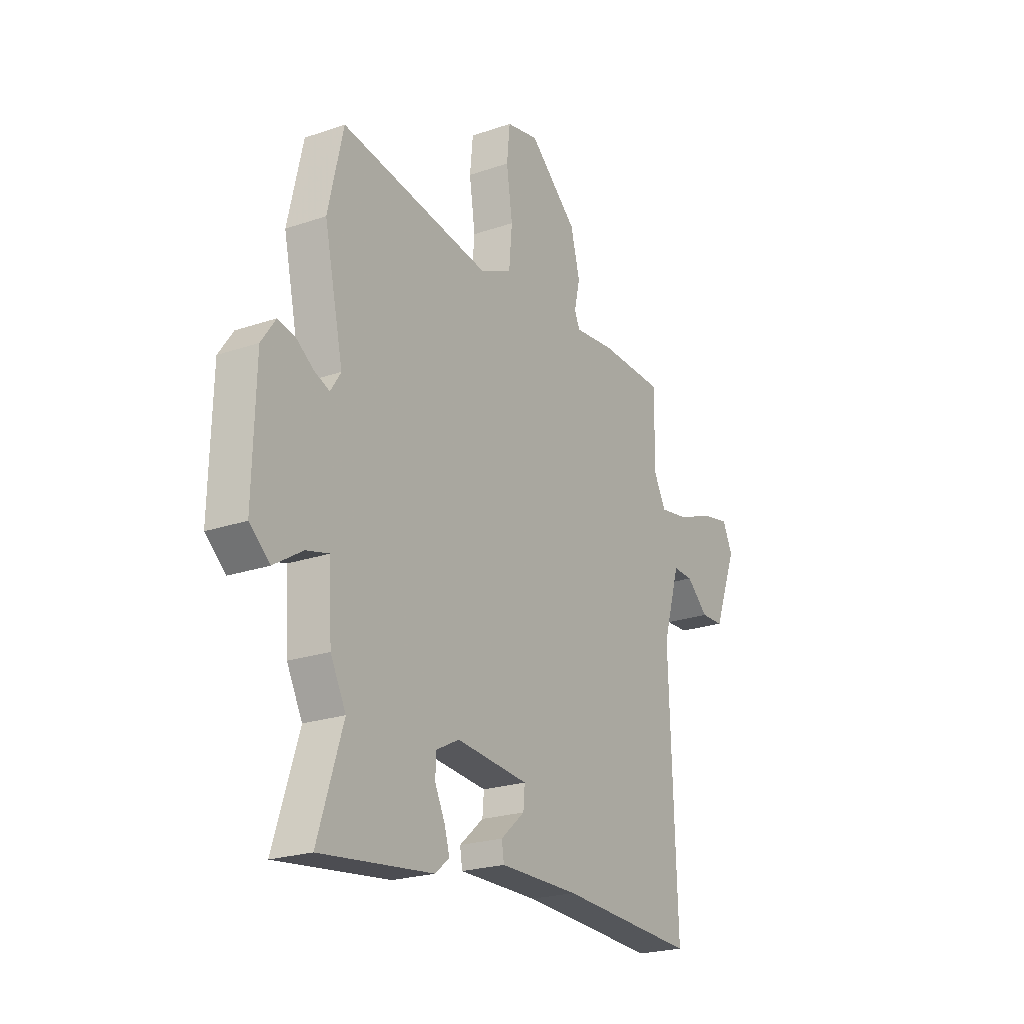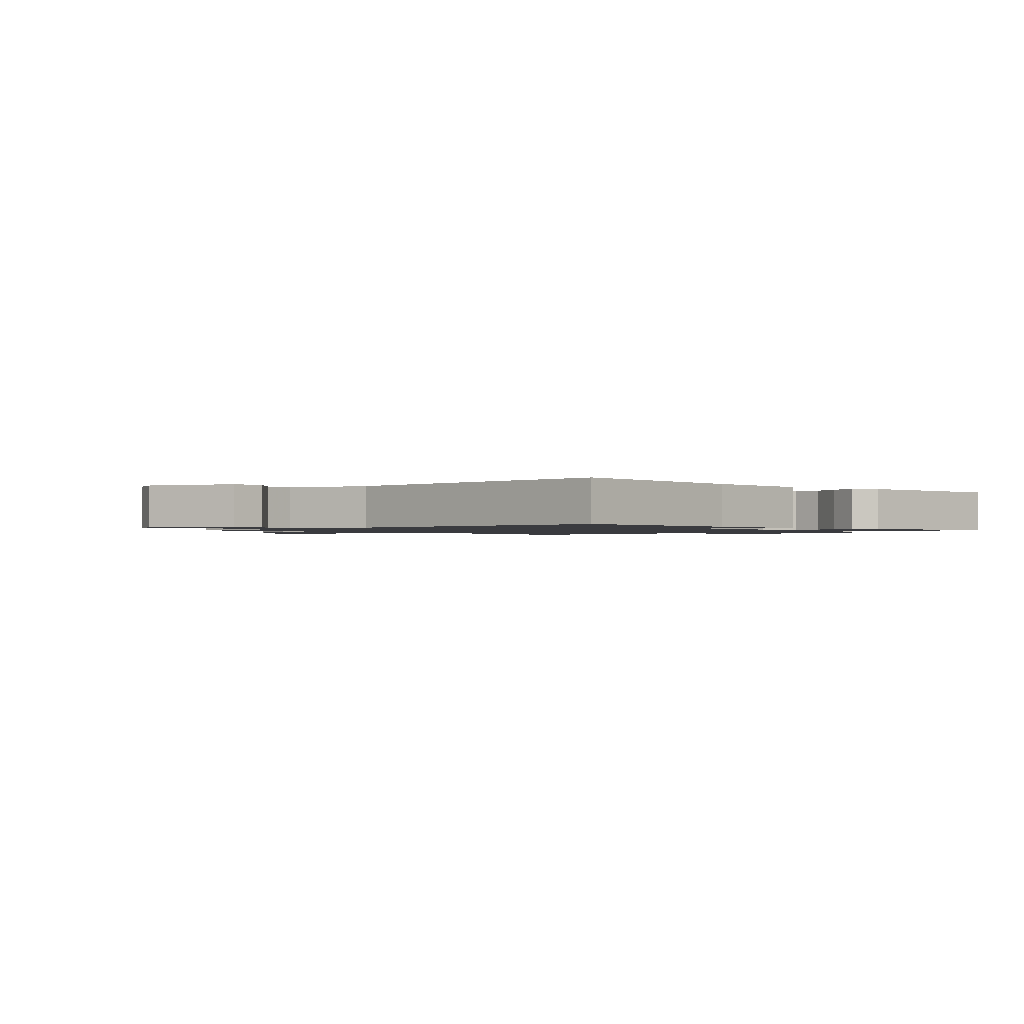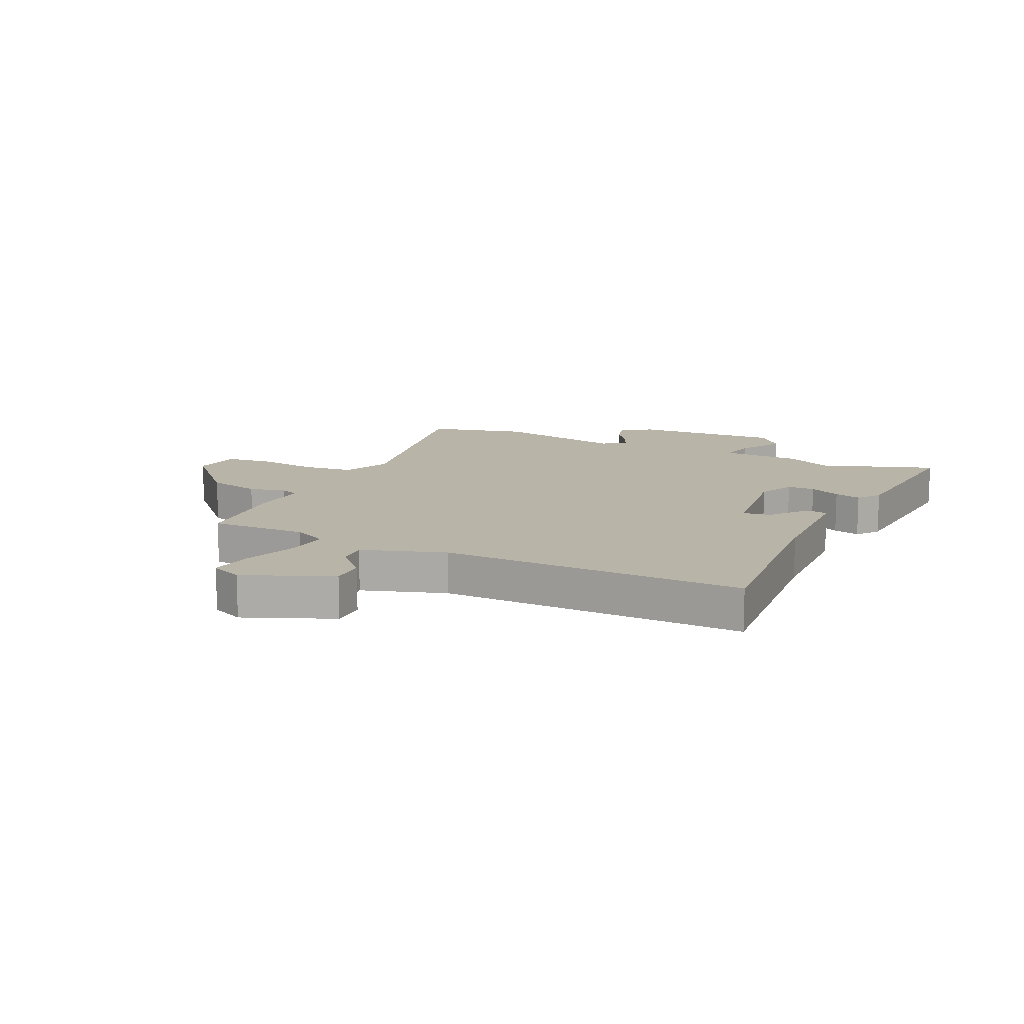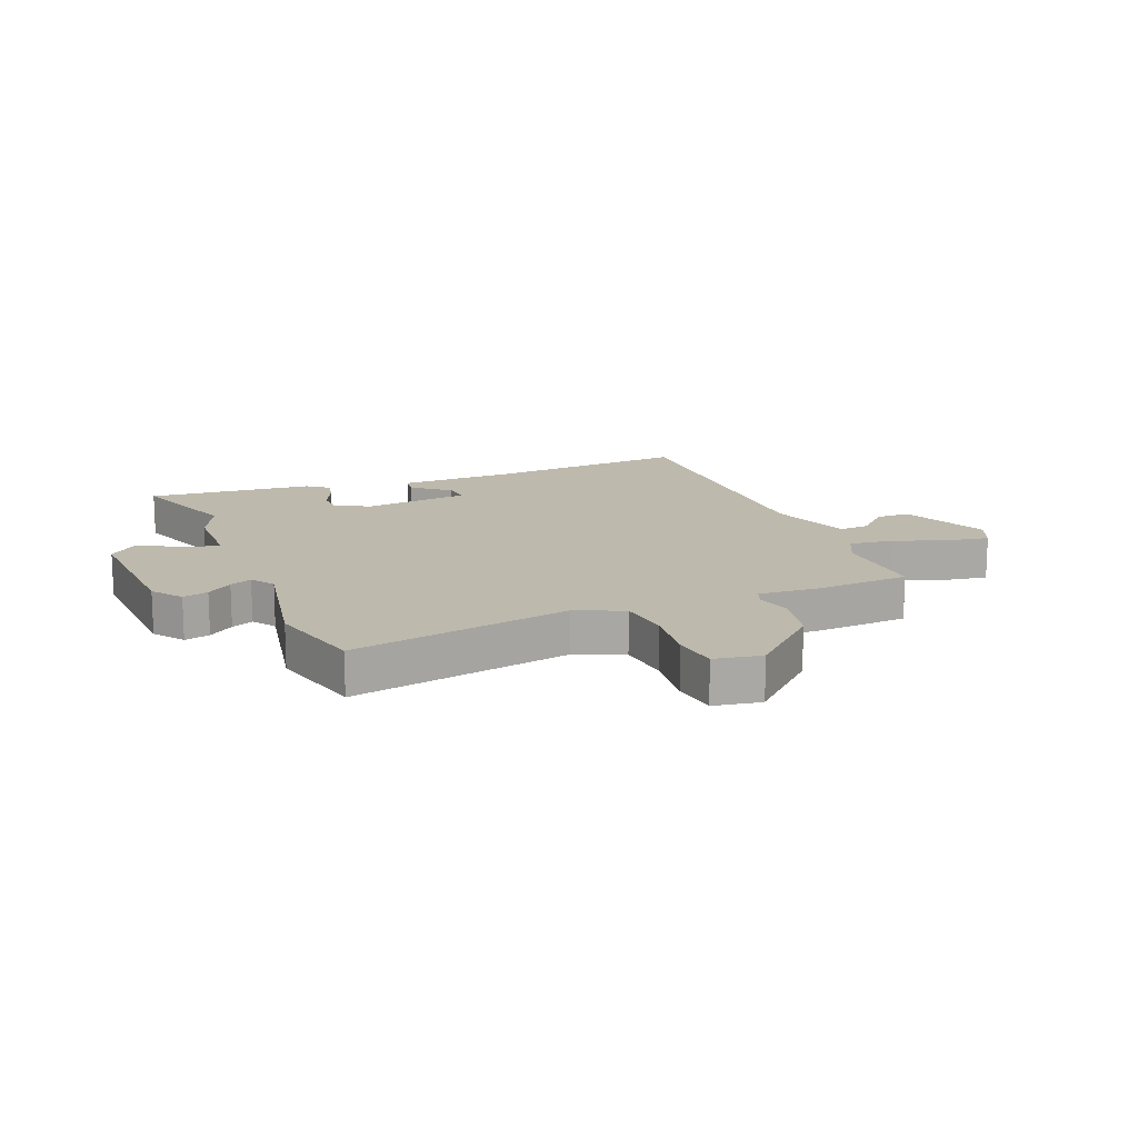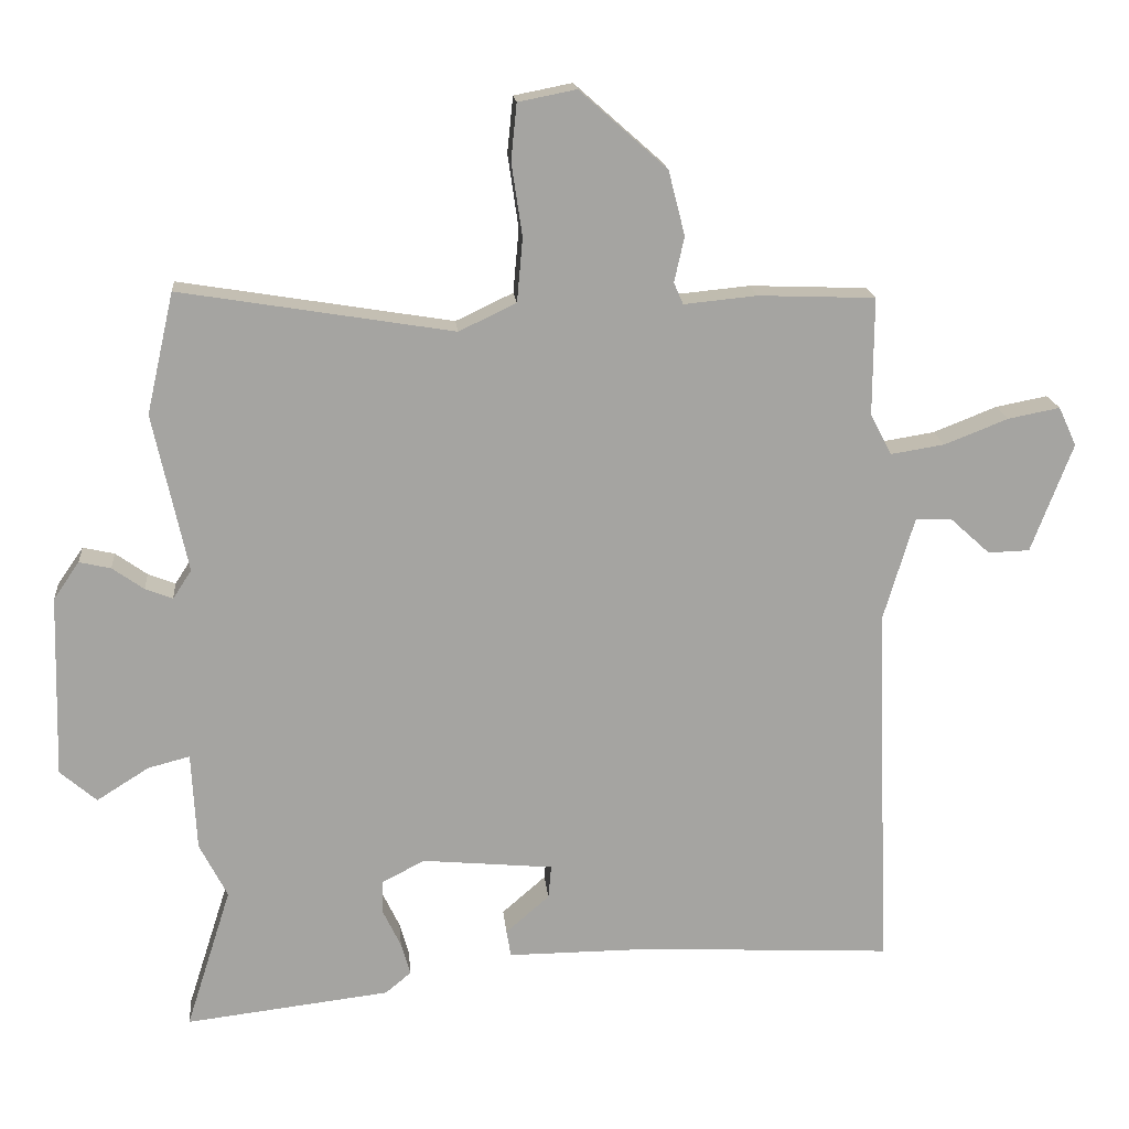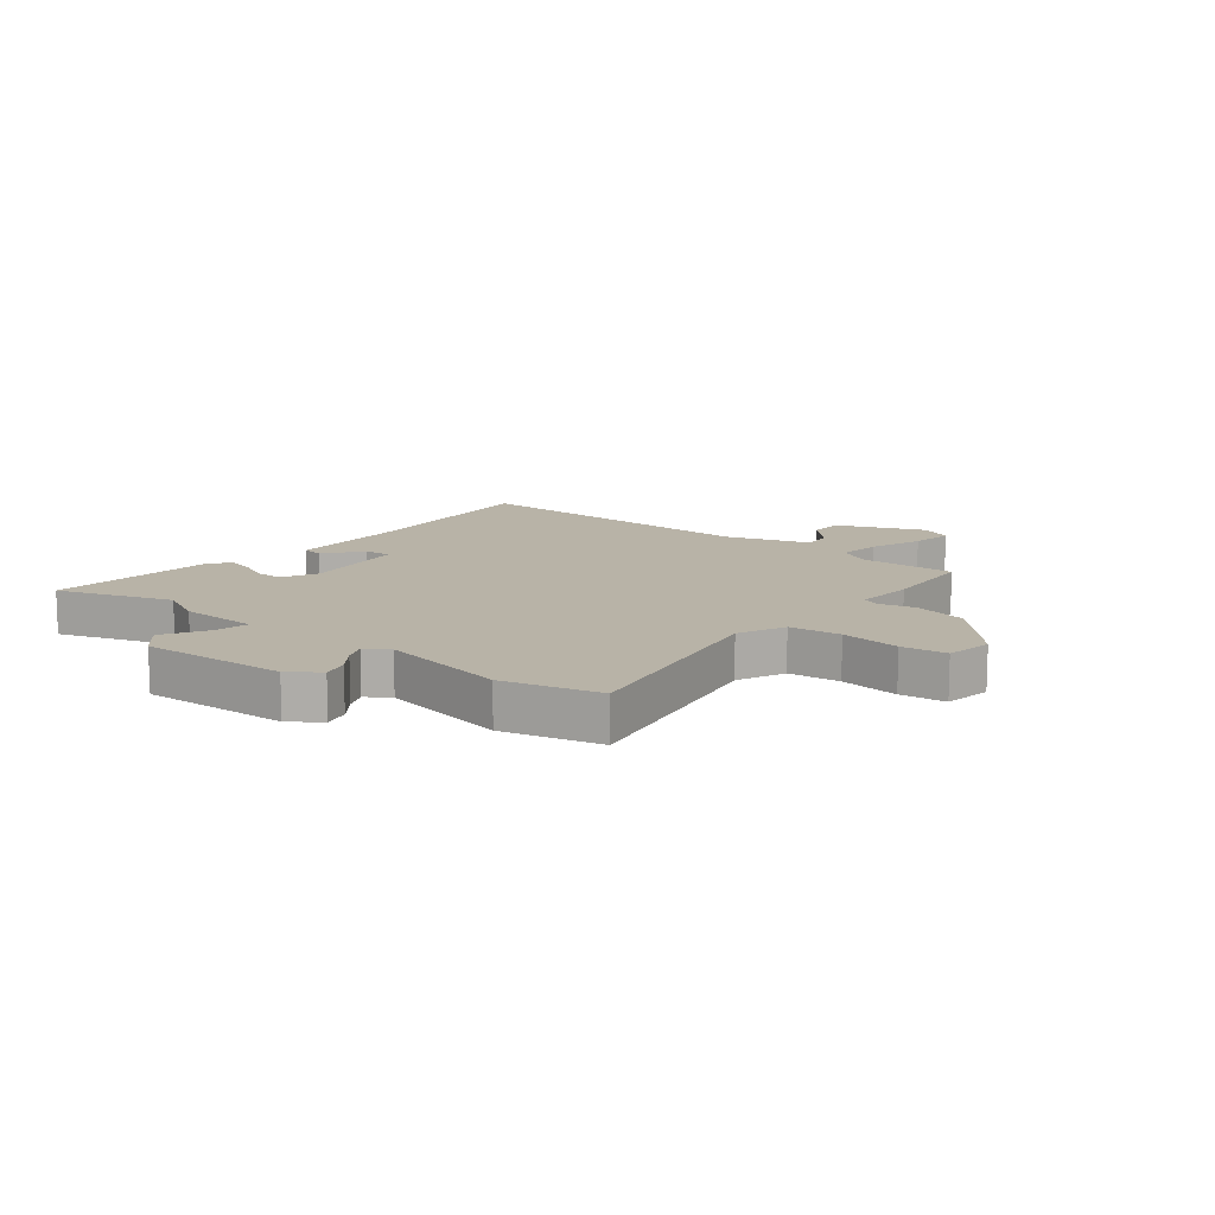
<metadata>
{"format":"obj","ext":"obj","renderer":"f3d","projection":"perspective","resolution":1024,"background":"white","views":[{"elev":-22.5,"azim":-59.3,"up":"+Z"},{"elev":-1.3,"azim":132.9,"up":"+Y"},{"elev":13.2,"azim":113.6,"up":"+Y"},{"elev":15.0,"azim":-23.6,"up":"+Y"},{"elev":17.0,"azim":-5.2,"up":"+Z"},{"elev":12.7,"azim":-52.8,"up":"+Y"}]}
</metadata>
<code>
v -0.532 0.07 0.36
v -0.494 0.07 0.528
v -0.113 0.07 0.466
v -0.033 0.07 0.504
v -0.025 0.07 0.593
v -0.04 0.07 0.695
v -0.032 0.07 0.773
v 0.049 0.07 0.789
v 0.171 0.07 0.681
v 0.194 0.07 0.591
v 0.18 0.07 0.528
v 0.193 0.07 0.498
v 0.295 0.07 0.508
v 0.458 0.07 0.502
v 0.457 0.07 0.338
v 0.487 0.07 0.281
v 0.562 0.07 0.293
v 0.651 0.07 0.328
v 0.723 0.07 0.342
v 0.748 0.07 0.288
v 0.69 0.07 0.136
v 0.632 0.07 0.134
v 0.577 0.07 0.184
v 0.526 0.07 0.186
v 0.483 0.07 0.042
v 0.502 0.07 -0.475
v 0.154 0.07 -0.457
v -0.047 0.07 -0.458
v -0.053 0.07 -0.421
v 0.008 0.07 -0.368
v 0.012 0.07 -0.322
v -0.171 0.07 -0.305
v -0.231 0.07 -0.336
v -0.231 0.07 -0.383
v -0.206 0.07 -0.435
v -0.193 0.07 -0.48
v -0.229 0.07 -0.51
v -0.514 0.07 -0.544
v -0.451 0.07 -0.346
v -0.49 0.07 -0.27
v -0.497 0.07 -0.134
v -0.555 0.07 -0.149
v -0.628 0.07 -0.195
v -0.679 0.07 -0.151
v -0.672 0.07 0.103
v -0.636 0.07 0.155
v -0.592 0.07 0.145
v -0.548 0.07 0.114
v -0.51 0.07 0.099
v -0.484 0.07 0.139
v -0.532 0 0.36
v -0.494 0 0.528
v -0.113 0 0.466
v -0.033 0 0.504
v -0.025 0 0.593
v -0.04 0 0.695
v -0.032 0 0.773
v 0.049 0 0.789
v 0.171 0 0.681
v 0.194 0 0.591
v 0.18 0 0.528
v 0.193 0 0.498
v 0.295 0 0.508
v 0.458 0 0.502
v 0.457 0 0.338
v 0.487 0 0.281
v 0.562 0 0.293
v 0.651 0 0.328
v 0.723 0 0.342
v 0.748 0 0.288
v 0.69 0 0.136
v 0.632 0 0.134
v 0.577 0 0.184
v 0.526 0 0.186
v 0.483 0 0.042
v 0.502 0 -0.475
v 0.154 0 -0.457
v -0.047 0 -0.458
v -0.053 0 -0.421
v 0.008 0 -0.368
v 0.012 0 -0.322
v -0.171 0 -0.305
v -0.231 0 -0.336
v -0.231 0 -0.383
v -0.206 0 -0.435
v -0.193 0 -0.48
v -0.229 0 -0.51
v -0.514 0 -0.544
v -0.451 0 -0.346
v -0.49 0 -0.27
v -0.497 0 -0.134
v -0.555 0 -0.149
v -0.628 0 -0.195
v -0.679 0 -0.151
v -0.672 0 0.103
v -0.636 0 0.155
v -0.592 0 0.145
v -0.548 0 0.114
v -0.51 0 0.099
v -0.484 0 0.139
f 46 47 48
f 45 46 48
f 44 45 48
f 43 44 48
f 42 43 48
f 41 42 48 49
f 39 40 41
f 39 41 49 50
f 37 38 39
f 36 37 39
f 35 36 39
f 34 35 39
f 33 34 39 50
f 27 28 29 30
f 27 30 31
f 26 27 31
f 25 26 31
f 24 25 31 32
f 21 22 23
f 20 21 23
f 19 20 23
f 18 19 23
f 17 18 23
f 16 17 23 24
f 1 2 3
f 50 1 3
f 33 50 3
f 32 33 3
f 24 32 3
f 16 24 3
f 15 16 3
f 9 10 11
f 8 9 11
f 7 8 11
f 6 7 11
f 5 6 11
f 4 5 11 12
f 3 4 12
f 13 14 15
f 12 13 15
f 3 12 15
f 98 97 96
f 98 96 95
f 98 95 94
f 98 94 93
f 98 93 92
f 99 98 92 91
f 91 90 89
f 100 99 91 89
f 89 88 87
f 89 87 86
f 89 86 85
f 89 85 84
f 100 89 84 83
f 80 79 78 77
f 81 80 77
f 81 77 76
f 81 76 75
f 82 81 75 74
f 73 72 71
f 73 71 70
f 73 70 69
f 73 69 68
f 73 68 67
f 74 73 67 66
f 53 52 51
f 53 51 100
f 53 100 83
f 53 83 82
f 53 82 74
f 53 74 66
f 53 66 65
f 61 60 59
f 61 59 58
f 61 58 57
f 61 57 56
f 61 56 55
f 62 61 55 54
f 62 54 53
f 65 64 63
f 65 63 62
f 65 62 53
f 1 51 52 2
f 2 52 53 3
f 3 53 54 4
f 4 54 55 5
f 5 55 56 6
f 6 56 57 7
f 7 57 58 8
f 8 58 59 9
f 9 59 60 10
f 10 60 61 11
f 11 61 62 12
f 12 62 63 13
f 13 63 64 14
f 14 64 65 15
f 15 65 66 16
f 16 66 67 17
f 17 67 68 18
f 18 68 69 19
f 19 69 70 20
f 20 70 71 21
f 21 71 72 22
f 22 72 73 23
f 23 73 74 24
f 24 74 75 25
f 25 75 76 26
f 26 76 77 27
f 27 77 78 28
f 28 78 79 29
f 29 79 80 30
f 30 80 81 31
f 31 81 82 32
f 32 82 83 33
f 33 83 84 34
f 34 84 85 35
f 35 85 86 36
f 36 86 87 37
f 37 87 88 38
f 38 88 89 39
f 39 89 90 40
f 40 90 91 41
f 41 91 92 42
f 42 92 93 43
f 43 93 94 44
f 44 94 95 45
f 45 95 96 46
f 46 96 97 47
f 47 97 98 48
f 48 98 99 49
f 49 99 100 50
f 50 100 51 1

</code>
